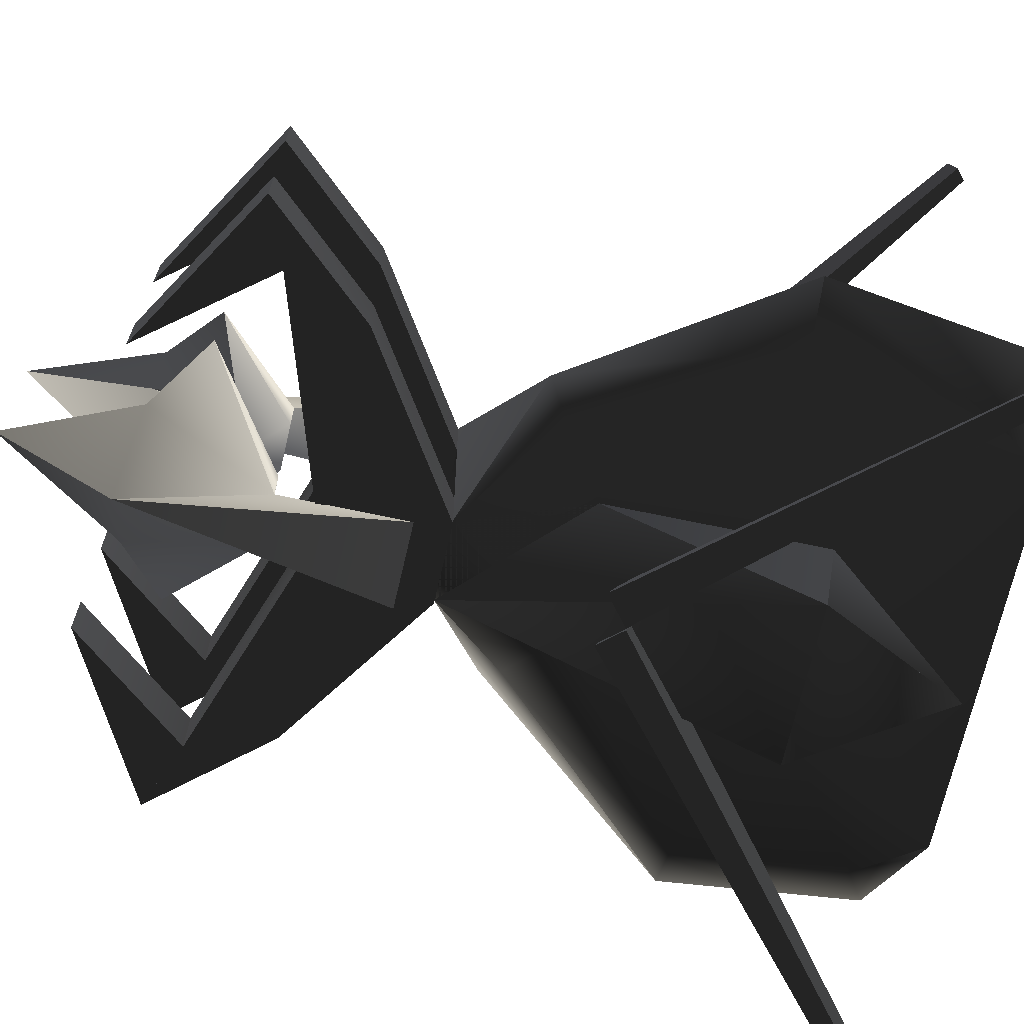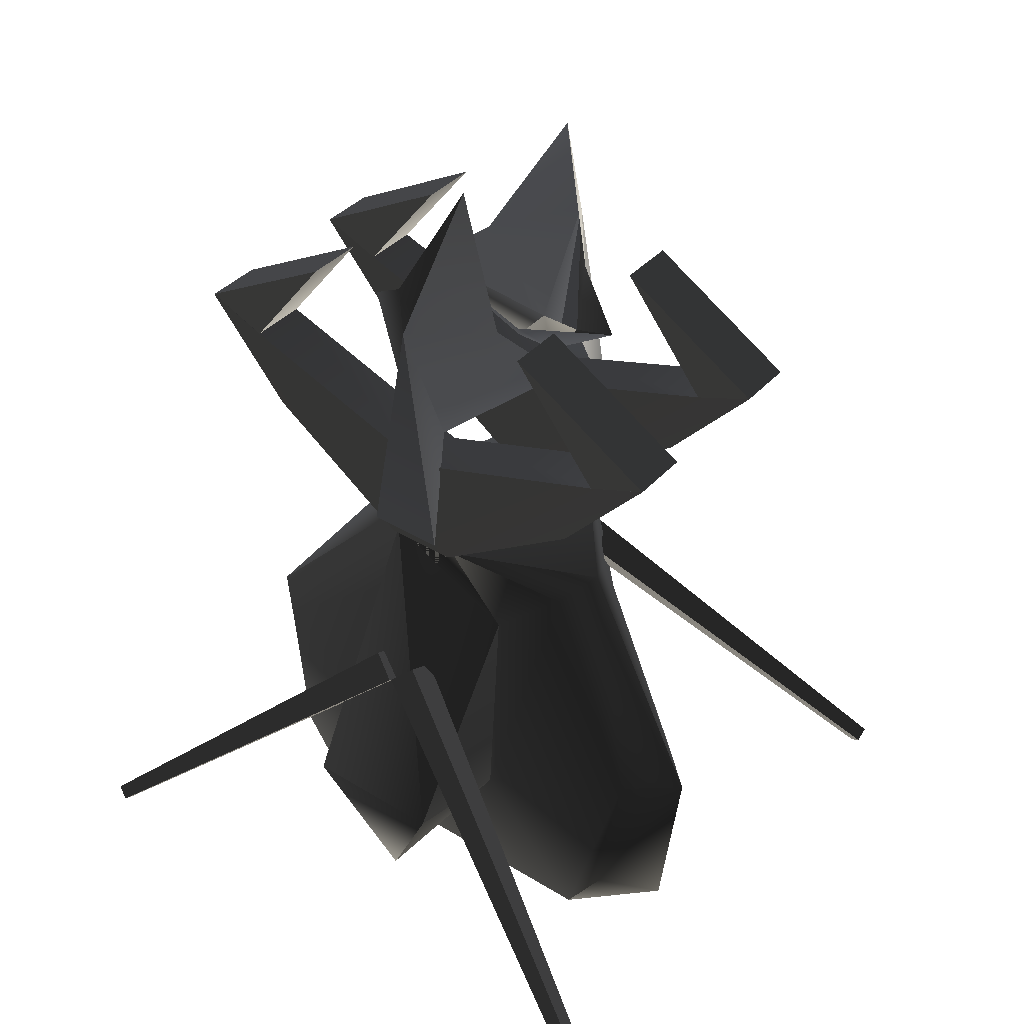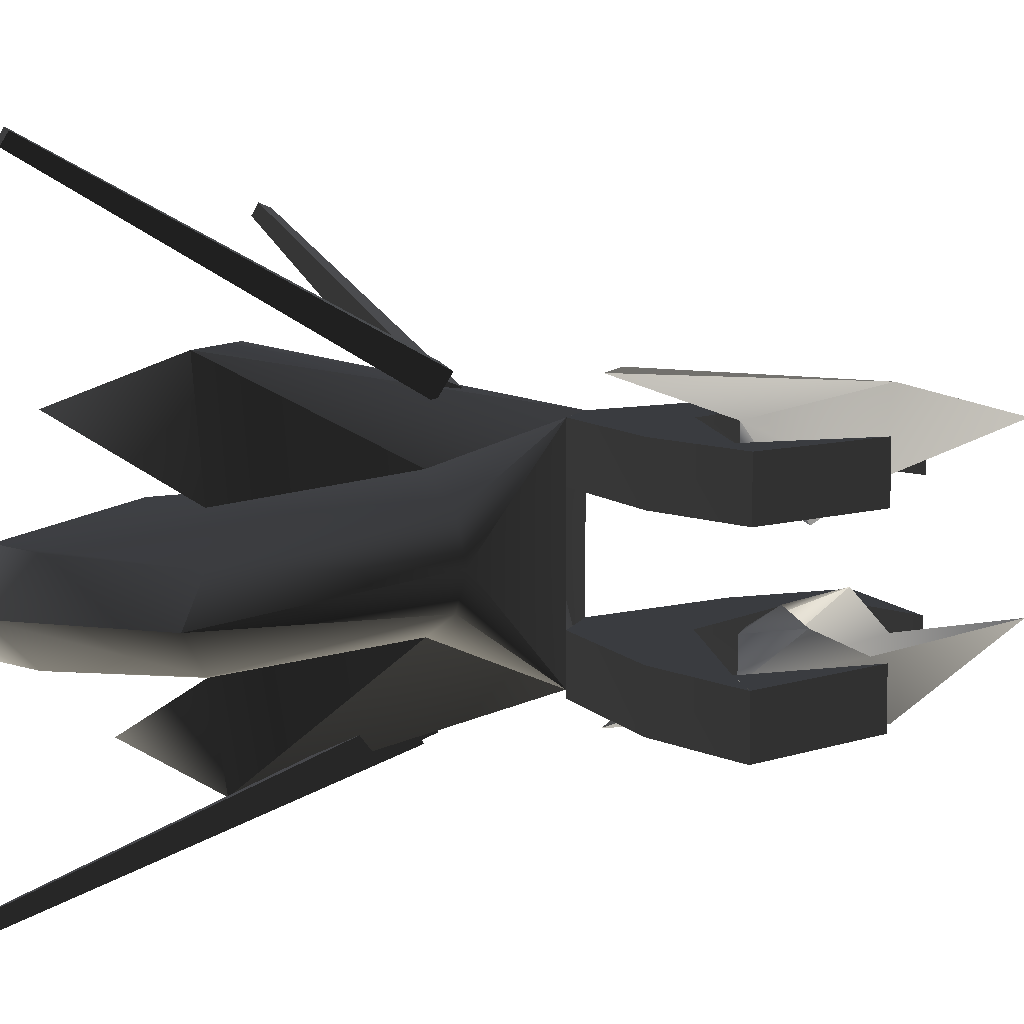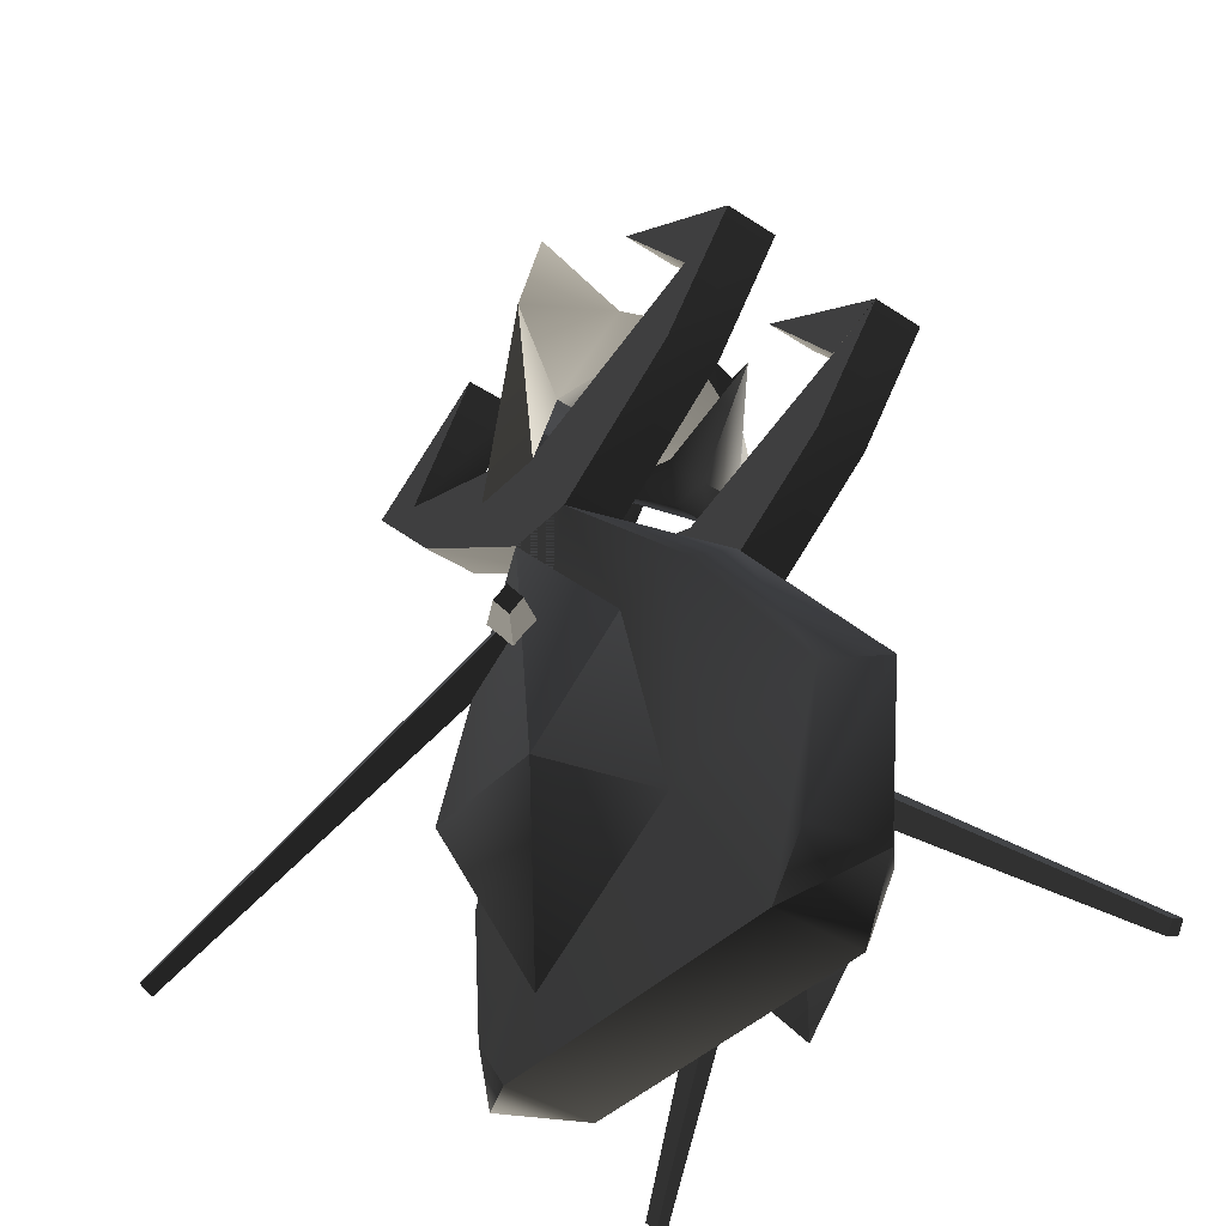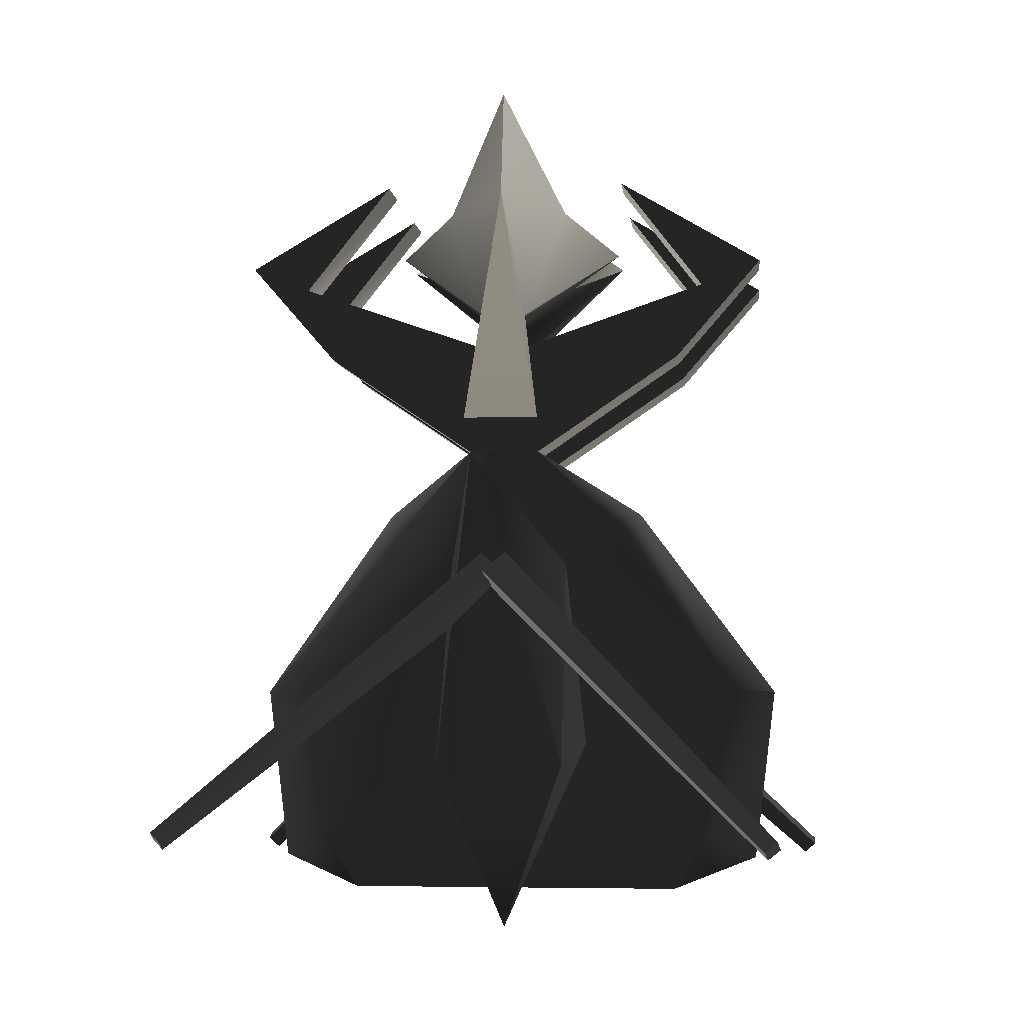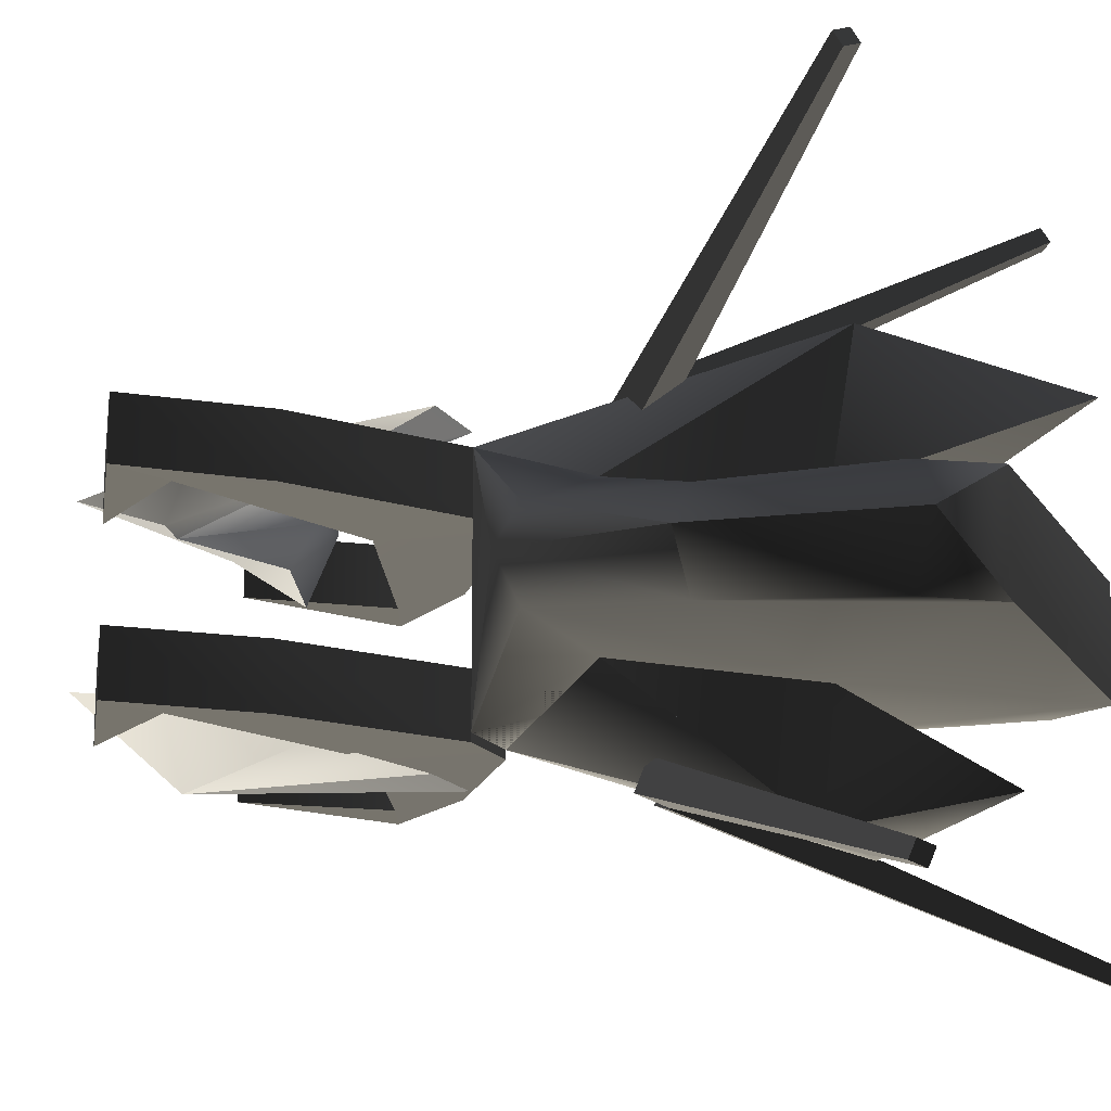
<metadata>
{"format":"obj","ext":"obj","renderer":"f3d","projection":"perspective","resolution":1024,"background":"white","views":[{"elev":-69.8,"azim":-103.1,"up":"+Z"},{"elev":39.3,"azim":-142.6,"up":"+Y"},{"elev":7.0,"azim":104.6,"up":"+Z"},{"elev":-40.5,"azim":51.1,"up":"+Y"},{"elev":-4.4,"azim":6.1,"up":"+Y"},{"elev":-15.4,"azim":-68.6,"up":"+Z"}]}
</metadata>
<code>
v  0.009291 -0.3612 -5.544
v  9.753 -9.128 -9.092
v  9.753 -9.313 -8.666
v  0.009291 -0.7384 -4.676
v  0.6927 0.2647 -5.272
v  10.09 -8.826 -8.961
v  0.6927 -0.1126 -4.404
v  10.09 -9.011 -8.534
v  -9.826 -9.07 -9.026
v  -0.01925 -0.3531 -5.499
v  -0.01925 -0.7303 -4.631
v  -9.826 -9.255 -8.599
v  -10.16 -8.758 -8.89
v  -0.7017 0.2737 -5.227
v  -10.16 -8.943 -8.464
v  -0.7017 -0.1036 -4.359
v  0.00414 0.3574 4.466
v  -9.803 -7.964 8.845
v  -9.803 -8.191 8.439
v  0.004155 -0.1046 3.64
v  -0.6783 0.9538 4.133
v  -10.13 -7.667 8.679
v  -0.6783 0.4918 3.307
v  -10.13 -7.894 8.273
v  8.216 -7.986 10.92
v  -0.5794 0.3635 4.81
v  -0.4317 -0.1015 3.999
v  8.288 -8.214 10.52
v  8.58 -7.699 10.82
v  0.1528 0.9581 4.602
v  8.652 -7.927 10.42
v  0.3005 0.4931 3.791
v  -1.094 4.236 3.55
v  -1.094 4.236 -3.55
v  1.094 4.236 -3.55
v  1.094 4.236 3.55
v  -2.111 -5.061 -3.762
v  2.111 -5.061 -3.762
v  2.434 -5.157 -3.437
v  -2.434 -5.157 -3.437
v  6.495 -8.093 -2.681
v  5.274 -9.923 -2.705
v  7.148 -3.39 -2.496
v  1.869 0.6688 -2.2
v  7.944 -8.977 -1.18
v  3.584 1.963 -1.27
v  8.618 -3.472 -1.18
v  2.158 -4.725 -6.683
v  4.206 2.437 0
v  7.148 -3.39 0.1368
v  6.495 -8.093 0.3223
v  5.274 -9.923 0.3455
v  3.584 1.963 1.27
v  2.434 -5.157 1.078
v  1.869 0.6688 2.2
v  1.969 -5.694 5.172
v  -1.969 -5.694 5.172
v  -1.869 0.6688 2.2
v  -4.206 2.437 3e-06
v  -3.584 1.963 1.27
v  -0.02363 -10.9 3.333
v  -2.434 -5.157 1.078
v  -7.148 -3.39 0.1368
v  -8.618 -3.472 -1.18
v  -3.584 1.963 -1.27
v  -7.148 -3.39 -2.496
v  -1.869 0.6688 -2.2
v  -5.274 -9.923 -2.705
v  -6.495 -8.093 -2.681
v  -7.944 -8.977 -1.18
v  -5.274 -9.923 0.3455
v  -2.158 -4.725 -6.683
v  -0.02363 -8.827 -5.704
v  -6.495 -8.093 0.3223
v  0 15.89 -1.36
v  0 12.52 -4.265
v  -1.869 12.24 -2.2
v  -0.6655 8.673 -3.305
v  -3.584 10.95 -1.27
v  1.869 12.24 -2.2
v  3.584 10.95 -1.27
v  0.6655 8.673 -3.305
v  0.6655 8.673 -1.974
v  1.168 5.218 -4.494
v  -1.168 5.218 -4.494
v  0 9.682 -1.27
v  -0.6655 8.673 -1.974
v  0 9.682 1.27
v  0.6655 8.673 2.198
v  -0.6655 8.673 2.198
v  -3.584 10.95 1.27
v  -0.6655 8.673 3.529
v  0.6655 8.673 3.529
v  3.584 10.95 1.27
v  0 12.52 4.549
v  1.168 5.218 4.718
v  1.869 12.24 2.2
v  -1.168 5.218 4.718
v  -1.869 12.24 2.2
v  0 15.89 3.72
v  -8.217 10.31 3.52
v  -8.217 10.31 1.781
v  -6.445 9.591 1.781
v  -6.445 9.591 3.52
v  -3.788 12.91 1.781
v  -3.788 12.91 3.52
v  -1.094 4.236 -1.989
v  -1.094 4.236 -3.788
v  1.094 4.236 -3.788
v  1.094 4.236 -1.989
v  -8.217 10.31 -2.019
v  -8.217 10.31 -3.758
v  -5.577 7.275 -3.773
v  -5.577 7.275 -2.004
v  -6.445 9.591 -3.758
v  -0.04052 7.38 -3.758
v  -6.445 9.591 -2.019
v  -0.04052 7.38 -2.019
v  6.364 9.573 -3.758
v  6.364 9.573 -2.019
v  5.577 7.275 -3.773
v  8.217 10.31 -3.758
v  5.577 7.275 -2.004
v  8.217 10.31 -2.019
v  -1.094 4.236 1.751
v  1.094 4.236 1.751
v  -5.577 7.275 1.766
v  -5.577 7.275 3.535
v  -0.04052 7.38 1.781
v  -0.04052 7.38 3.52
v  6.364 9.573 1.781
v  6.364 9.573 3.52
v  5.577 7.275 1.766
v  8.217 10.31 1.781
v  5.577 7.275 3.535
v  8.217 10.31 3.52
v  3.788 12.91 3.52
v  3.788 12.91 1.781
v  3.788 12.91 -2.014
v  3.788 12.91 -3.752
v  6.364 9.573 -3.752
v  6.364 9.573 -2.014
v  8.217 10.31 -2.014
v  8.217 10.31 -3.752
v  -8.217 10.31 -2.014
v  -8.217 10.31 -3.752
v  -6.445 9.591 -3.752
v  -6.445 9.591 -2.014
v  -3.788 12.91 -3.752
v  -3.788 12.91 -2.014
g frm-bound5
f 1 2 3
f 4 1 3
f 5 6 2
f 1 5 2
f 7 8 6
f 5 7 6
f 4 3 8
f 7 4 8
f 2 6 8
f 3 2 8
f 5 1 4
f 7 5 4
g frm-bound4
f 9 10 11
f 12 9 11
f 13 14 10
f 9 13 10
f 15 16 14
f 13 15 14
f 12 11 16
f 15 12 16
f 13 9 12
f 15 13 12
f 10 14 16
f 11 10 16
g frm-bound3
f 17 18 19
f 20 17 19
f 21 22 18
f 17 21 18
f 23 24 22
f 21 23 22
f 20 19 24
f 23 20 24
f 18 22 24
f 19 18 24
f 21 17 20
f 23 21 20
g frm-bound2
f 25 26 27
f 28 25 27
f 29 30 26
f 25 29 26
f 31 32 30
f 29 31 30
f 28 27 32
f 31 28 32
f 29 25 28
f 31 29 28
f 26 30 32
f 27 26 32
g frm-bound1
l 33 34
l 35 36
l 36 33
l 34 35
g frm-bound1
f 37 38 39
f 40 37 39
f 41 42 39
f 43 41 39
f 39 42 40
f 44 39 38
f 39 44 43
f 45 42 41
f 41 43 45
f 43 46 47
f 43 47 45
f 44 46 43
f 35 44 48
f 38 48 44
f 44 35 46
f 46 49 47
f 49 46 35
f 47 49 50
f 47 50 51
f 45 47 51
f 51 52 45
f 42 45 52
f 52 51 50
f 50 53 54
f 49 53 50
f 54 52 50
f 36 53 49
f 35 36 49
f 53 55 54
f 53 36 55
f 55 36 33
f 56 55 33
f 54 55 56
f 57 56 33
f 33 58 57
f 59 60 33
f 59 33 34
f 58 33 60
f 54 56 61
f 61 56 57
f 57 62 61
f 57 58 62
f 58 60 63
f 62 58 63
f 60 59 64
f 63 60 64
f 34 65 59
f 59 65 66
f 64 59 66
f 67 34 35
f 65 34 67
f 65 67 40
f 66 65 40
f 68 69 66
f 40 68 66
f 64 66 69
f 63 64 70
f 70 64 69
f 69 68 70
f 42 68 40
f 68 42 71
f 71 70 68
f 37 40 67
f 72 67 35
f 67 72 37
f 48 72 35
f 37 72 73
f 73 72 48
f 73 38 37
f 48 38 73
f 71 52 54
f 62 71 54
f 42 52 71
f 74 71 62
f 70 71 74
f 54 61 62
f 63 74 62
f 74 63 70
g frm-bound6
f 75 76 77
f 78 79 77
f 78 77 76
f 80 76 75
f 80 81 82
f 76 80 82
f 83 82 81
f 82 84 76
f 82 83 78
f 85 84 82
f 78 85 82
f 83 81 86
f 87 83 86
f 83 87 78
f 86 79 87
f 79 78 87
f 76 85 78
f 84 85 76
g frm-bound8
l 33 34
l 35 36
l 36 33
l 34 35
g frm-bound8
f 70 71 74
f 74 71 62
f 63 74 62
f 74 63 70
f 70 64 69
f 63 64 70
f 69 68 70
f 71 70 68
f 63 60 64
f 58 60 63
f 62 58 63
f 64 66 69
f 60 59 64
f 64 59 66
f 68 69 66
f 42 68 40
f 68 42 71
f 40 68 66
f 66 65 40
f 59 65 66
f 34 65 59
f 59 60 33
f 59 33 34
f 58 33 60
f 36 33 58
f 55 36 58
f 36 53 49
f 35 36 49
f 53 36 55
f 53 55 54
f 62 54 55
f 58 62 55
f 50 53 54
f 49 53 50
f 71 52 54
f 62 71 54
f 54 52 50
f 47 50 51
f 52 51 50
f 47 49 50
f 42 45 52
f 42 52 71
f 51 52 45
f 45 47 51
f 46 49 47
f 43 46 47
f 43 47 45
f 41 43 45
f 45 42 41
f 41 42 39
f 39 42 40
f 43 41 39
f 44 46 43
f 39 44 43
f 49 46 35
f 44 35 46
f 34 35 44
f 67 34 44
f 44 39 67
f 39 40 67
f 65 67 40
f 65 34 67
g frm-bound9
f 57 58 62
f 54 55 56
f 54 61 62
f 61 56 57
f 57 62 61
f 54 56 61
f 57 56 55
f 58 57 55
f 54 62 58
f 55 54 58
g frm-bound10
f 73 72 48
f 40 73 39
f 40 67 72
f 48 72 67
f 44 48 67
f 48 44 39
f 72 73 40
f 39 73 48
f 40 39 44
f 67 40 44
g frm-bound11
f 88 89 90
f 90 91 88
f 90 92 91
f 90 89 93
f 92 90 93
f 88 94 89
f 94 93 89
f 95 96 93
f 93 97 95
f 93 94 97
f 93 96 92
f 95 98 96
f 96 98 92
f 92 98 95
f 95 99 92
f 100 95 97
f 99 95 100
f 99 91 92
g frm-bound7
f 101 102 103
f 103 104 101
f 104 103 105
f 106 104 105
f 102 101 106
f 105 102 106
f 102 105 103
f 104 106 101
g frm-bound12
l 107 108
l 109 110
l 110 107
l 108 109
g frm-bound12
f 111 112 113
f 114 111 113
f 113 108 114
f 108 113 112
f 115 108 112
f 116 109 108
f 108 107 114
f 108 115 116
f 114 107 117
f 111 114 117
f 118 107 110
f 118 117 107
f 115 117 118
f 116 115 118
f 116 119 109
f 120 119 116
f 118 120 116
f 110 109 121
f 121 109 119
f 122 121 119
f 121 122 123
f 123 110 121
f 122 124 123
f 110 123 124
f 110 120 118
f 120 110 124
g frm-bound13
l 33 125
l 126 36
l 36 33
l 125 126
g frm-bound13
f 101 102 127
f 128 101 127
f 127 125 128
f 125 127 102
f 103 125 102
f 129 126 125
f 125 33 128
f 125 103 129
f 128 33 104
f 101 128 104
f 130 33 36
f 130 104 33
f 103 104 130
f 129 103 130
f 129 131 126
f 132 131 129
f 130 132 129
f 36 126 133
f 133 126 131
f 134 133 131
f 133 134 135
f 135 36 133
f 134 136 135
f 36 135 136
f 36 132 130
f 132 36 136
g frm-bound14
f 137 138 131
f 132 137 131
f 136 137 132
f 131 134 136
f 131 138 134
f 136 134 138
f 137 136 138
f 136 132 131
g frm-bound15
f 139 140 141
f 142 139 141
f 143 139 142
f 141 144 143
f 141 140 144
f 143 144 140
f 139 143 140
f 143 142 141
g frm-bound16
f 145 146 147
f 147 148 145
f 148 147 149
f 150 148 149
f 146 145 150
f 149 146 150
f 146 149 147
f 148 150 145

</code>
